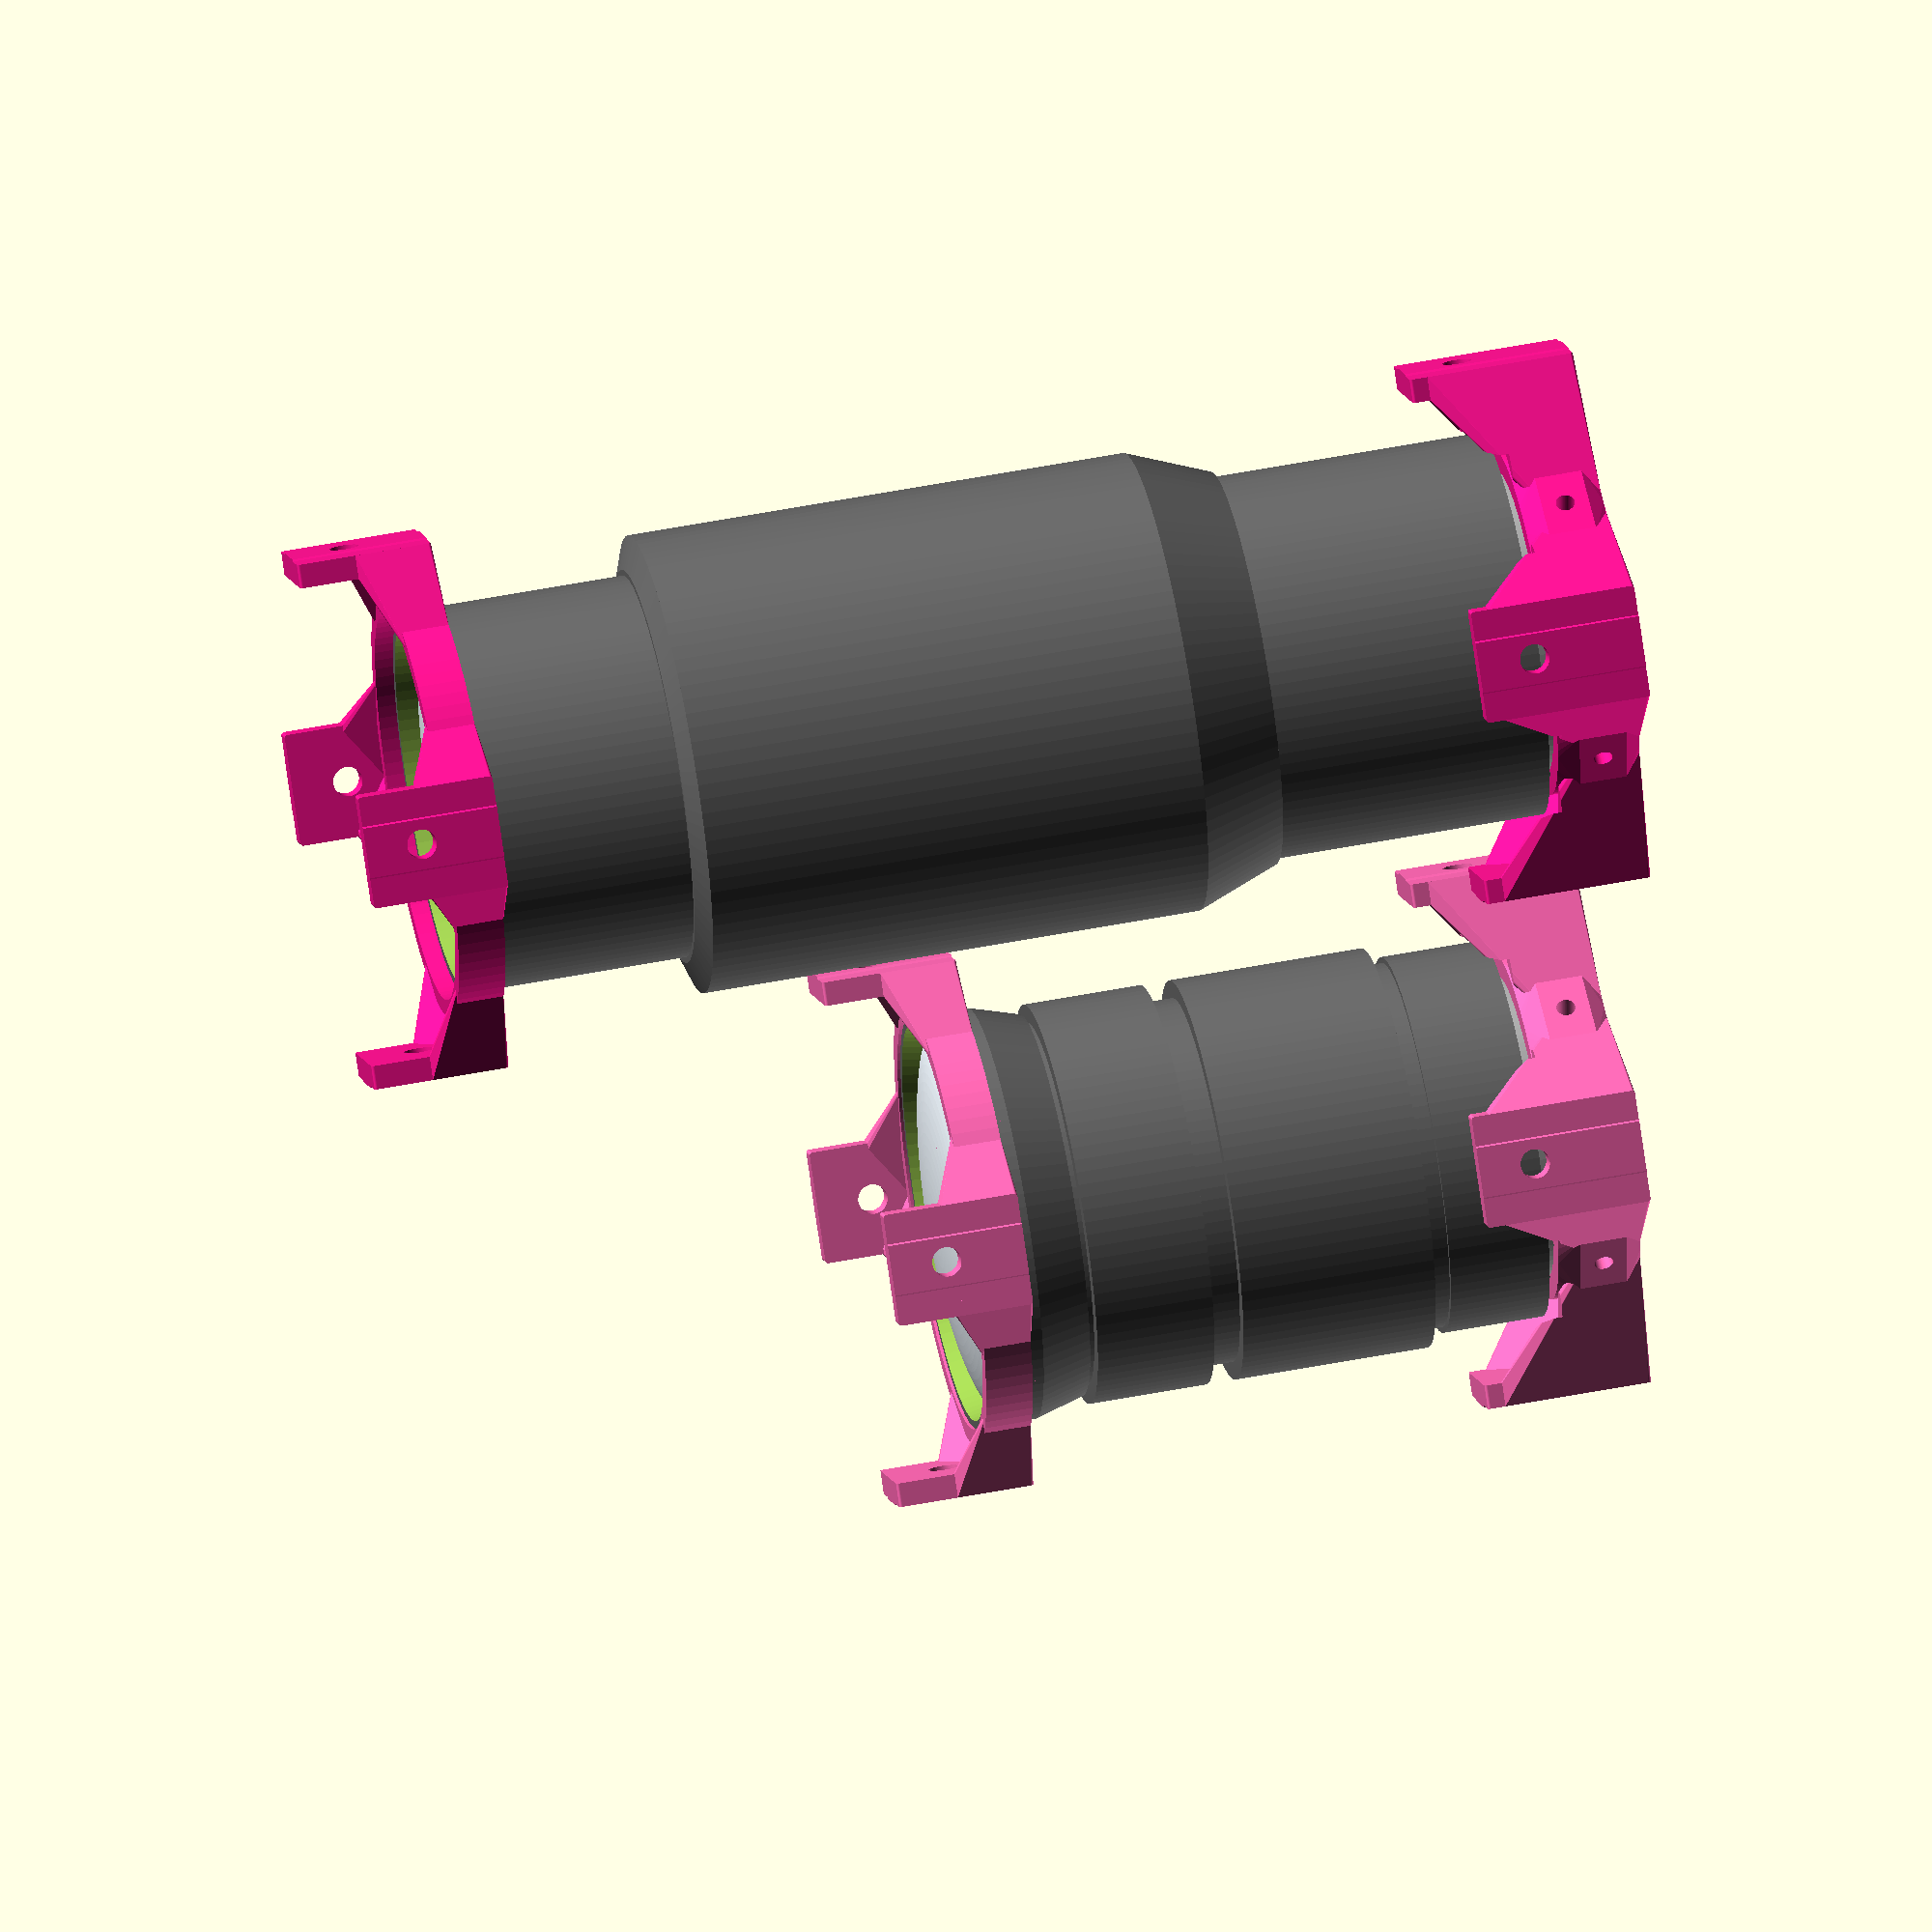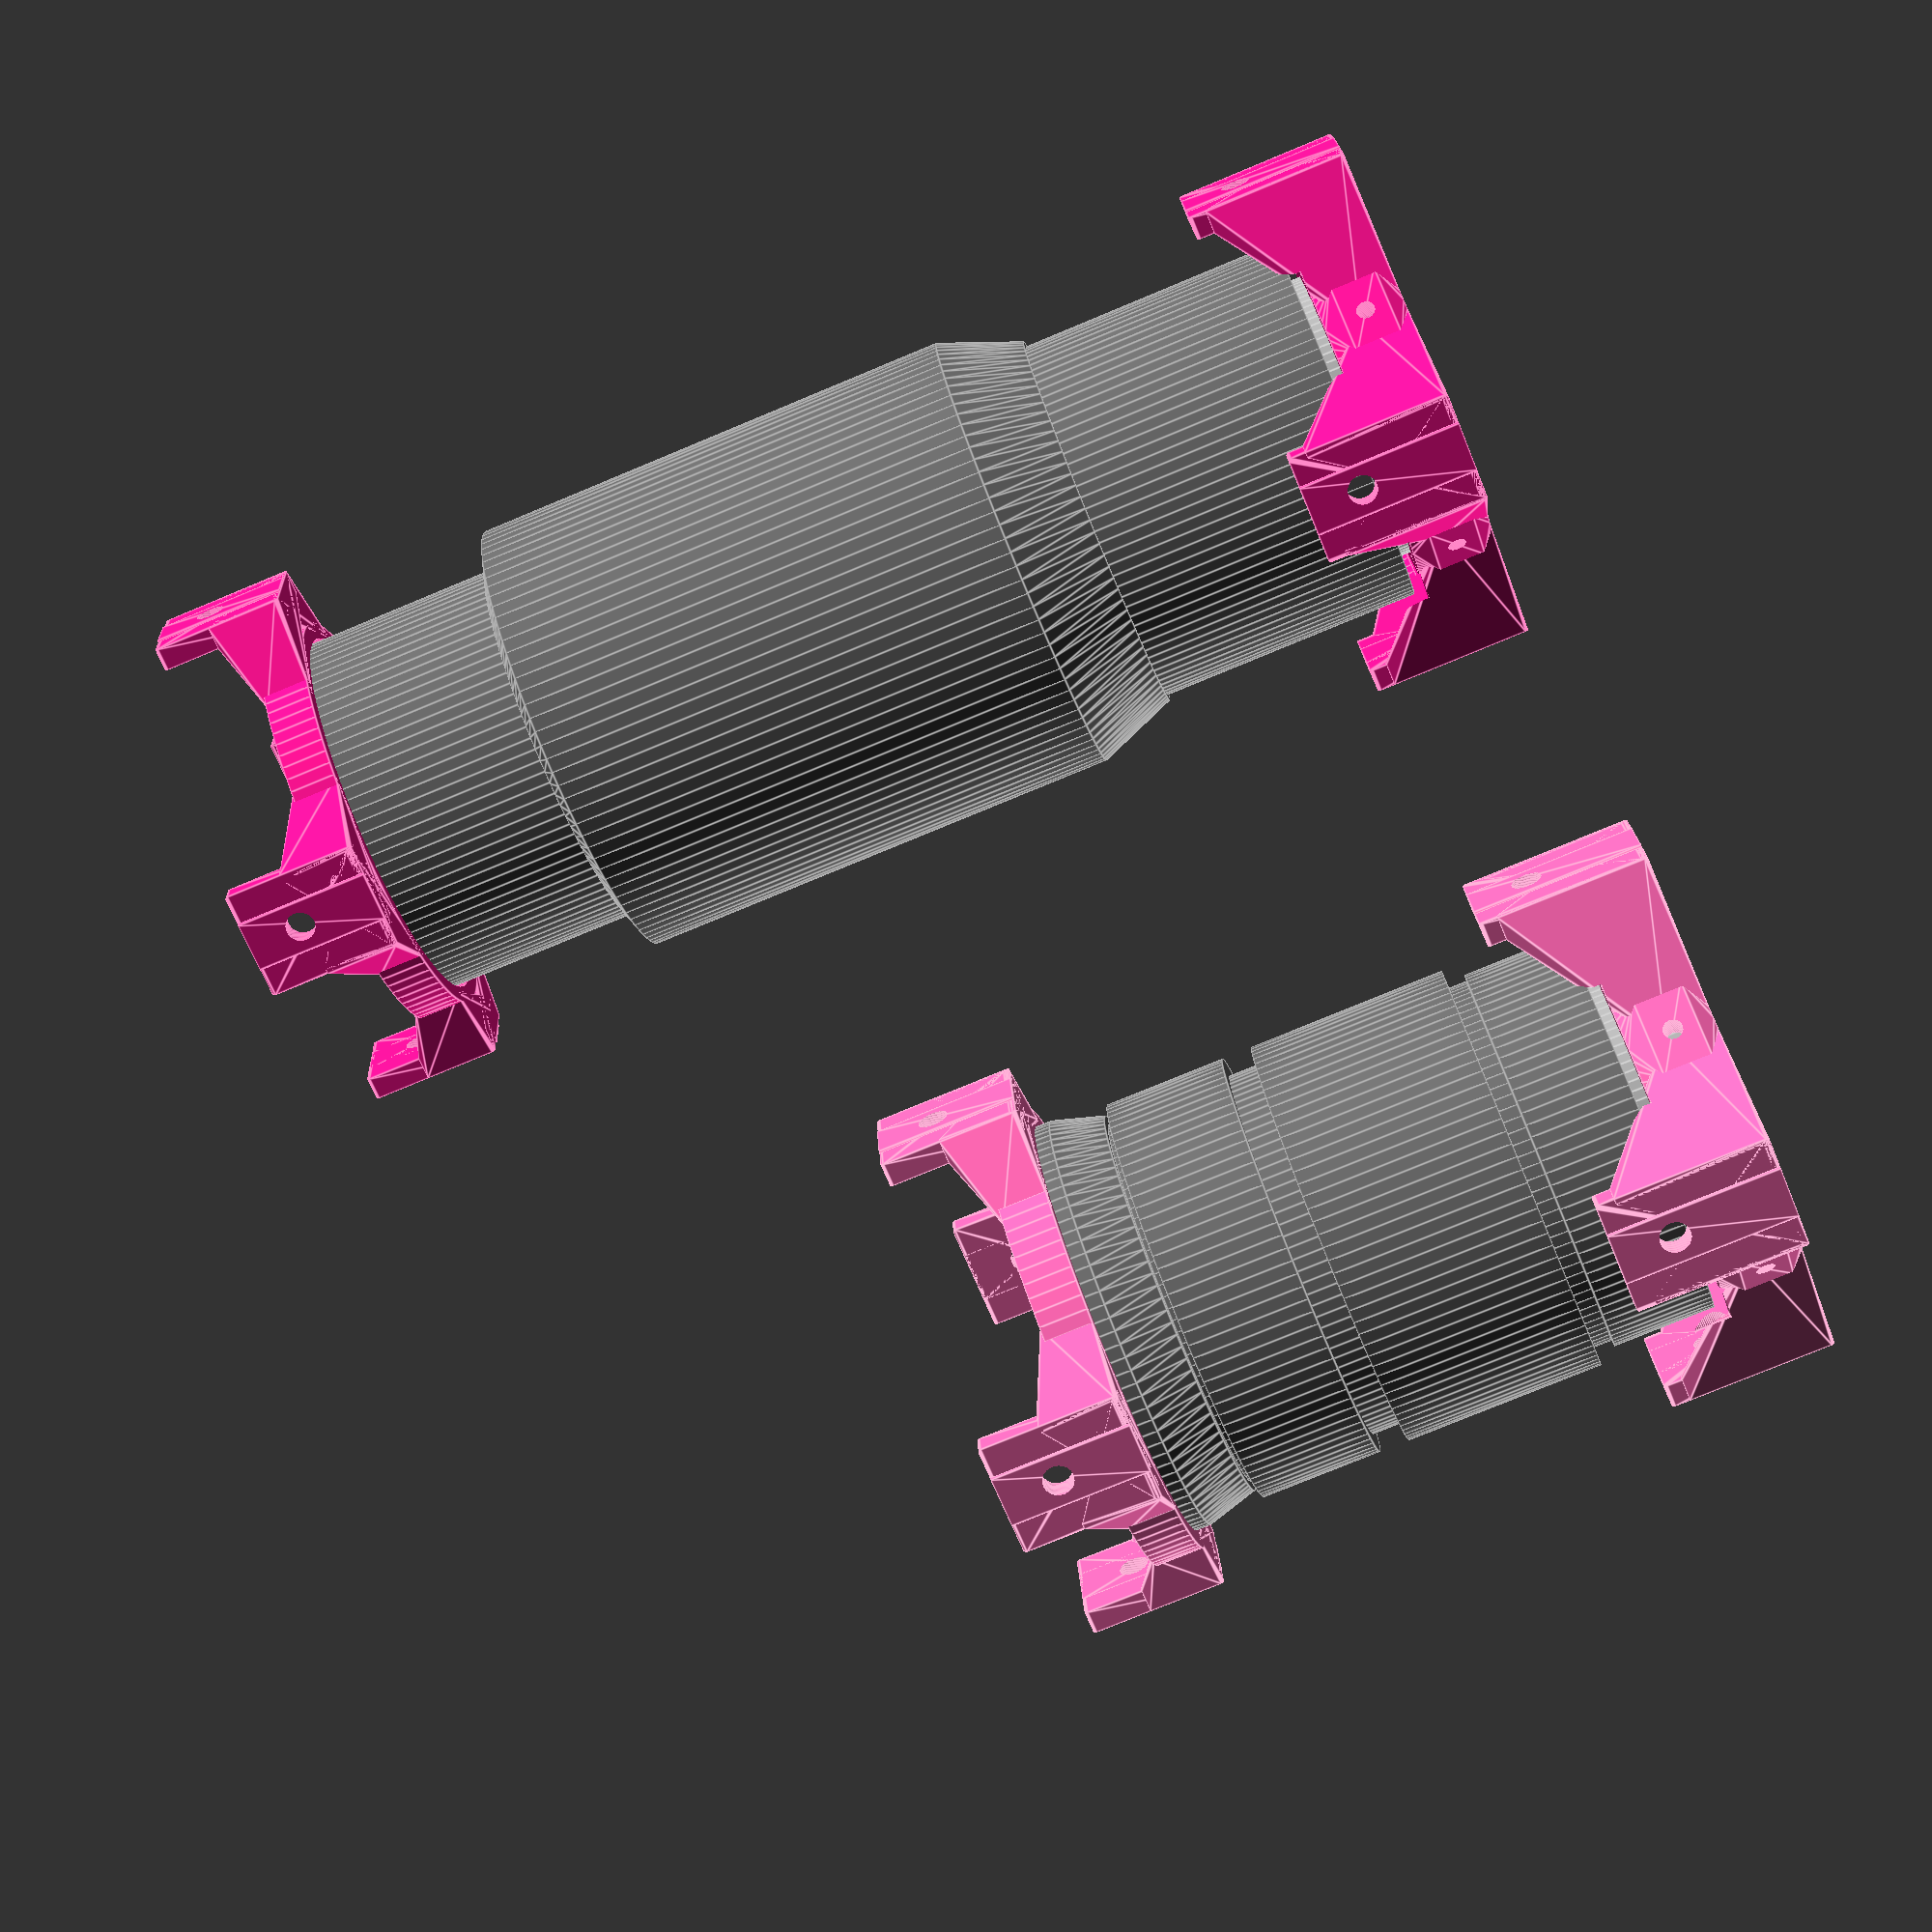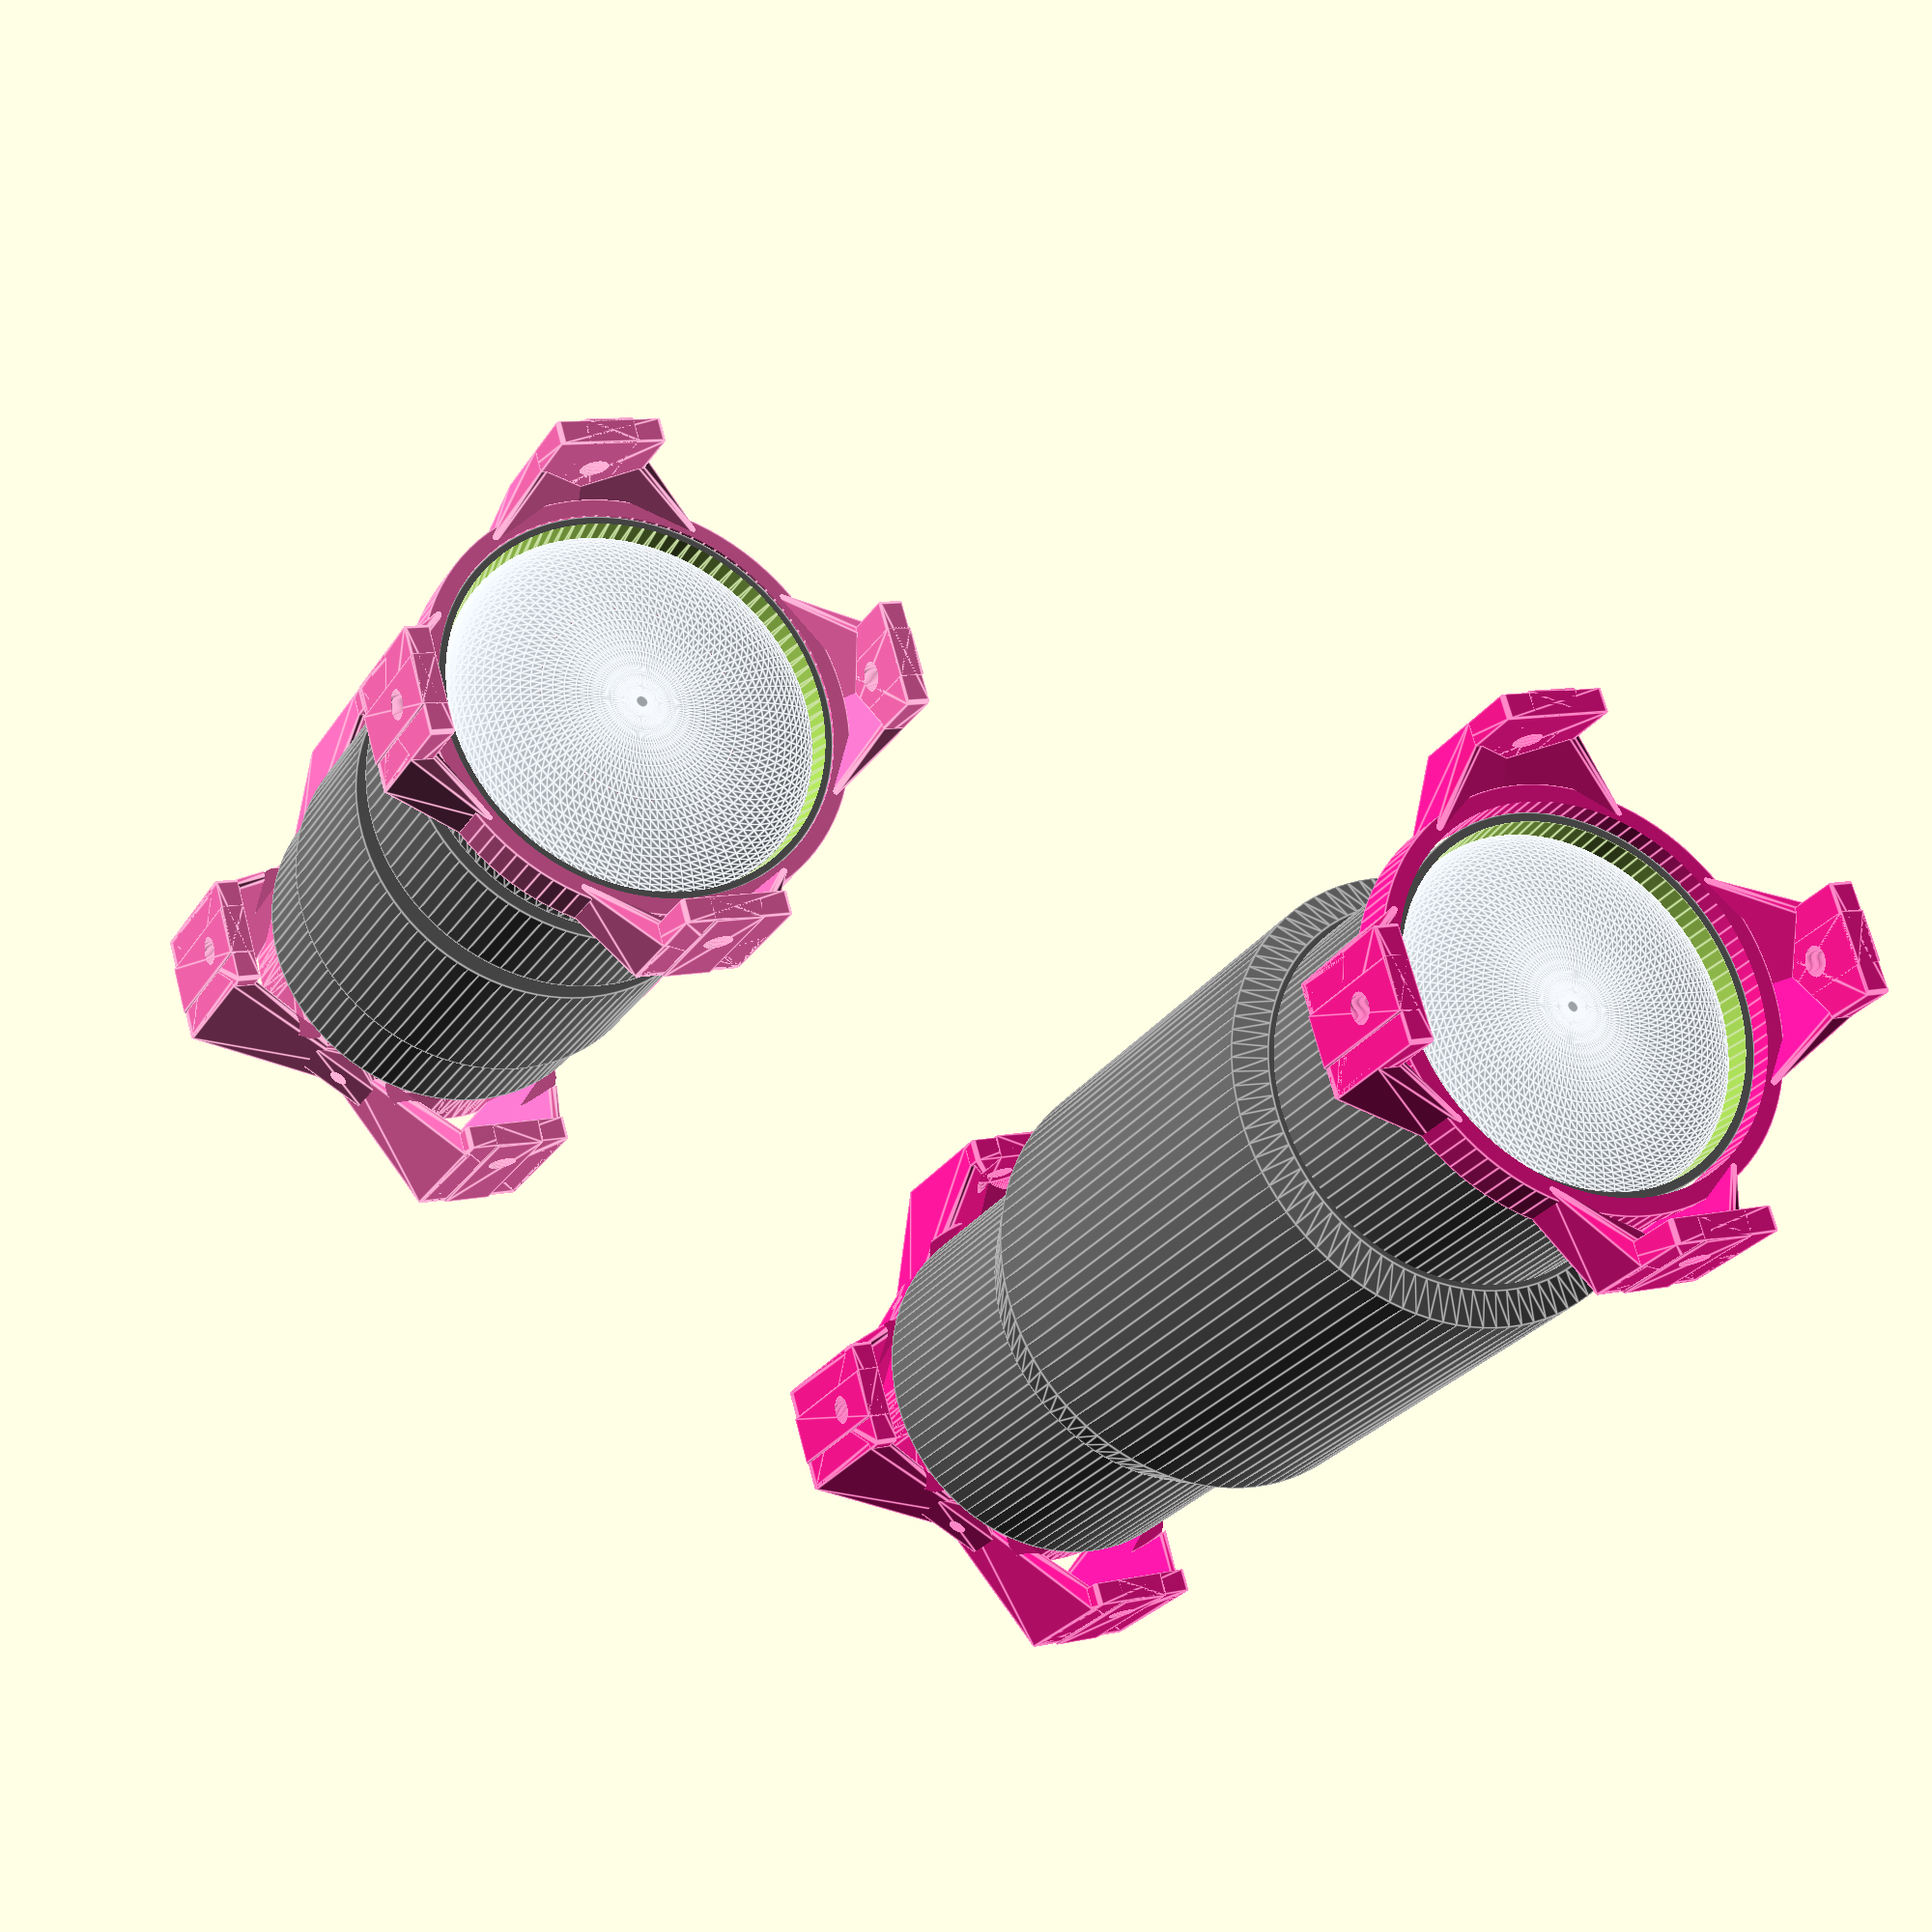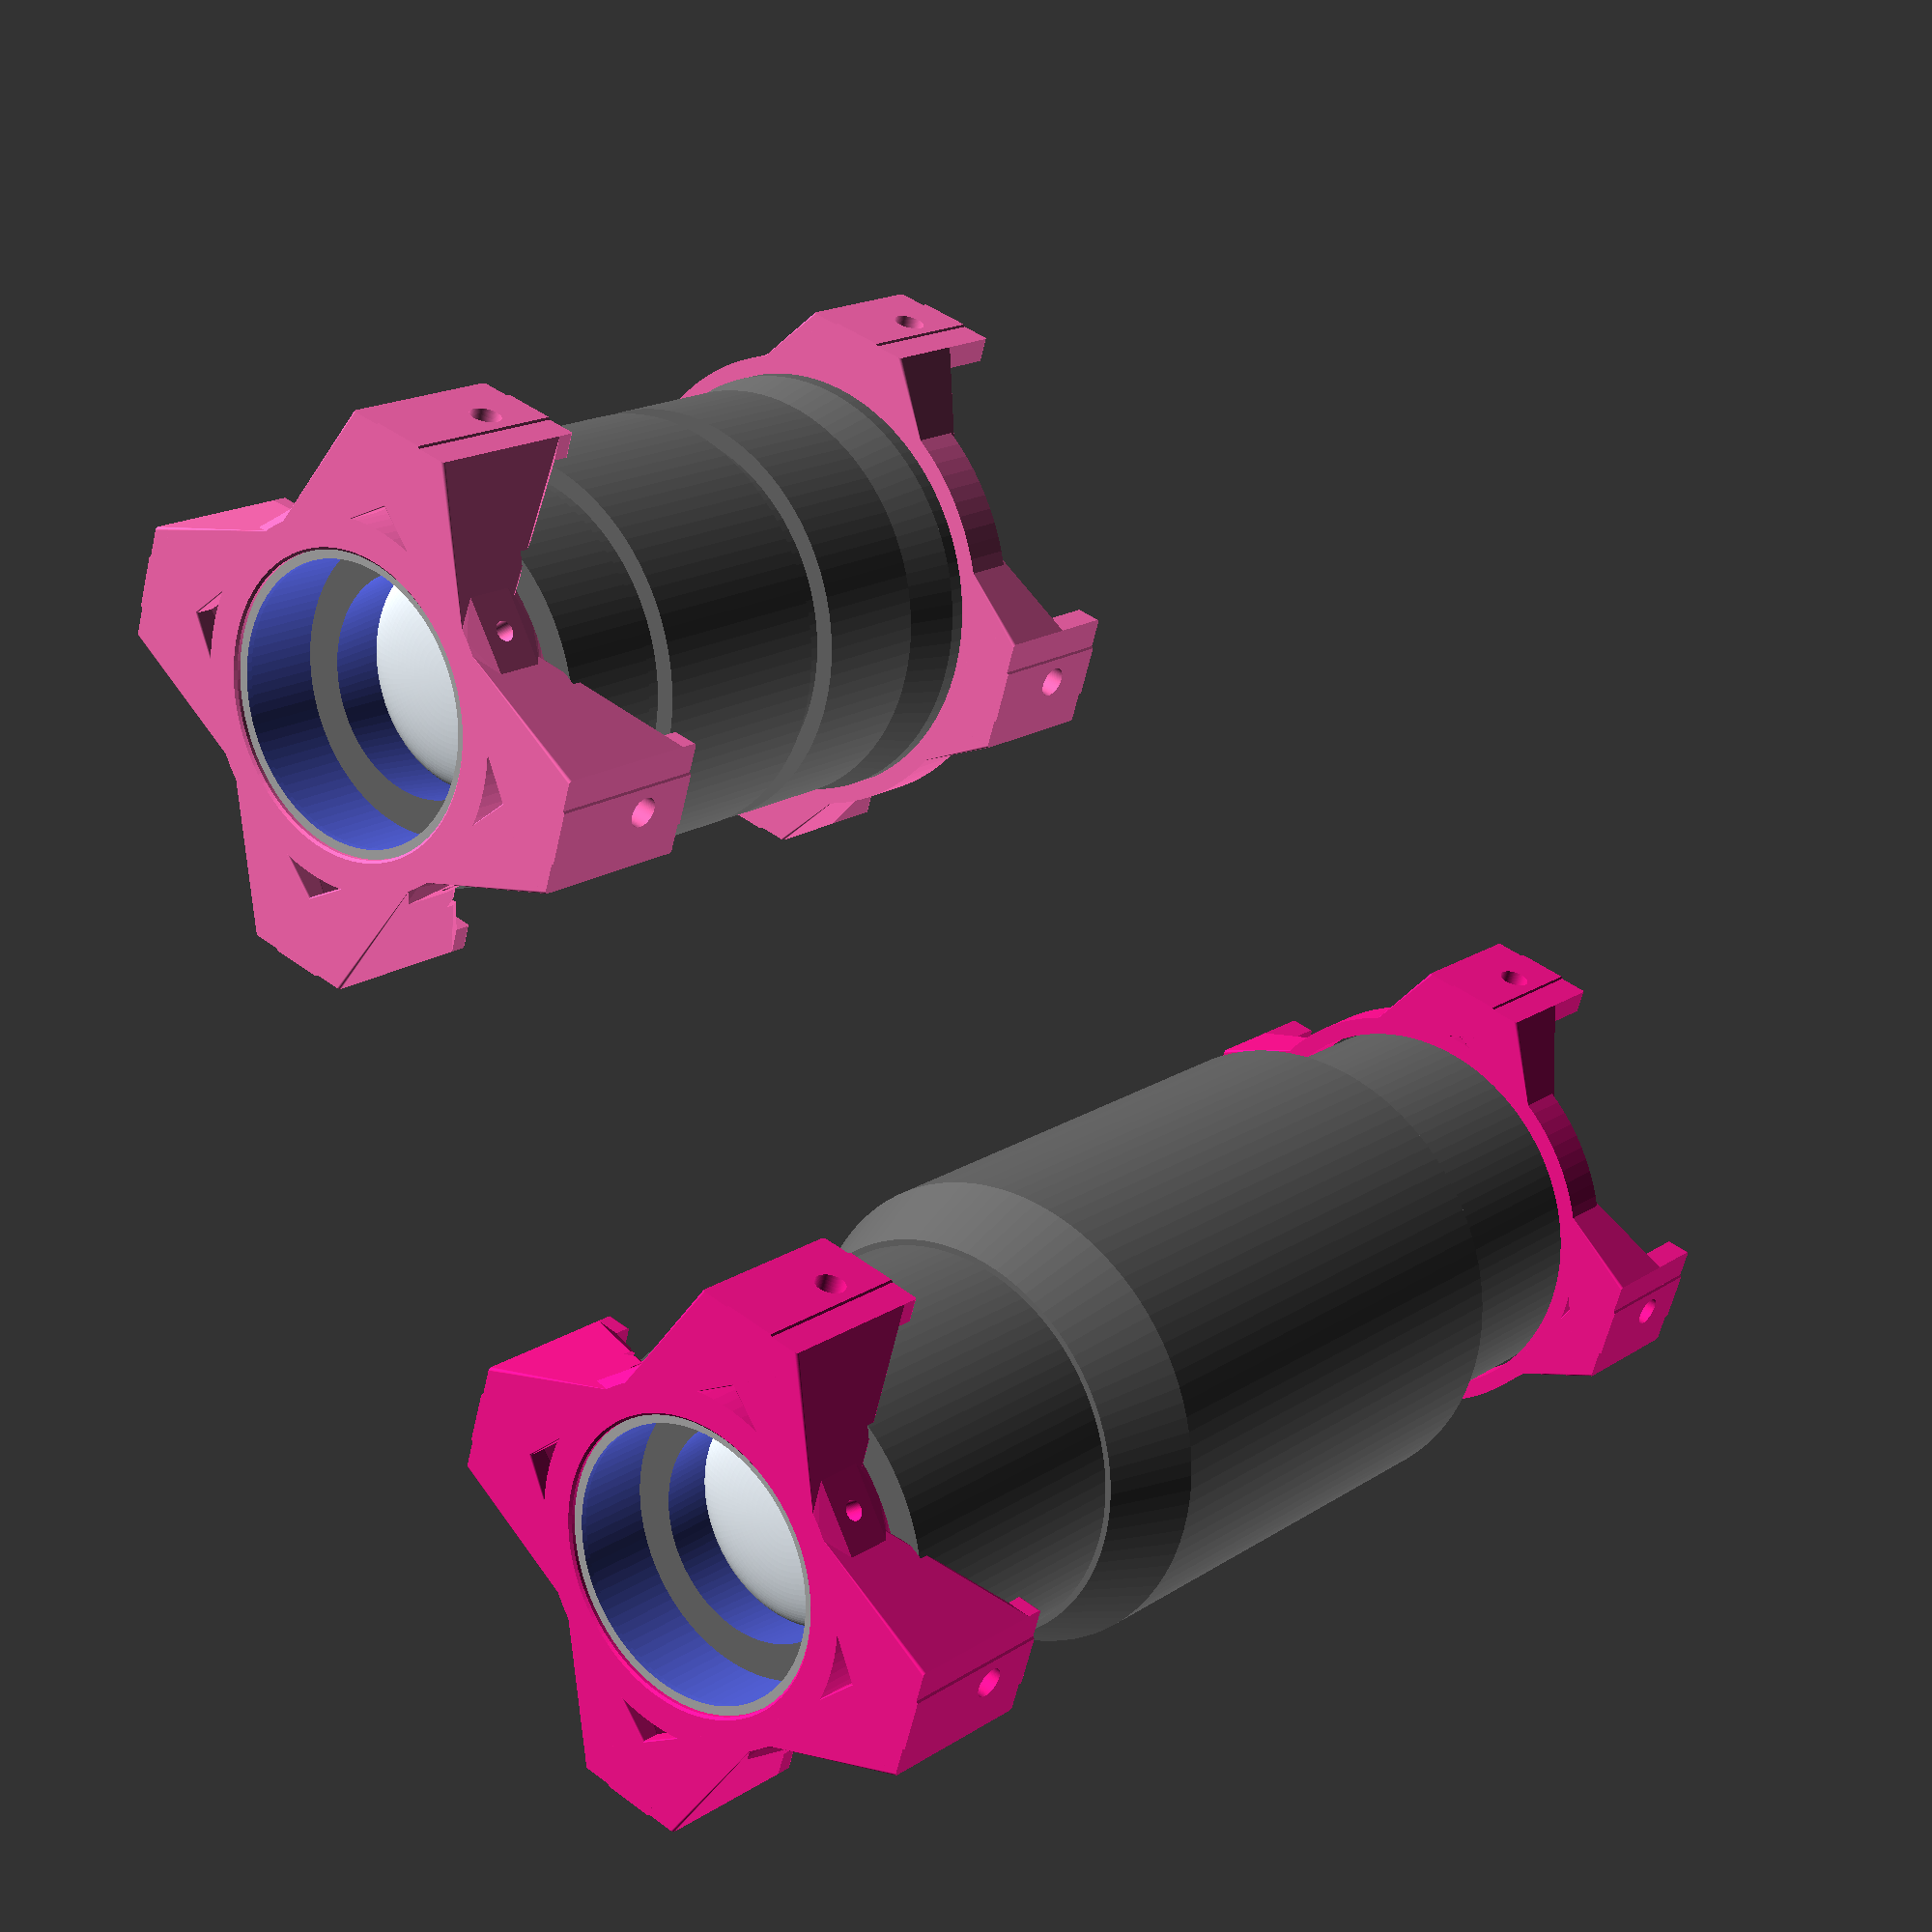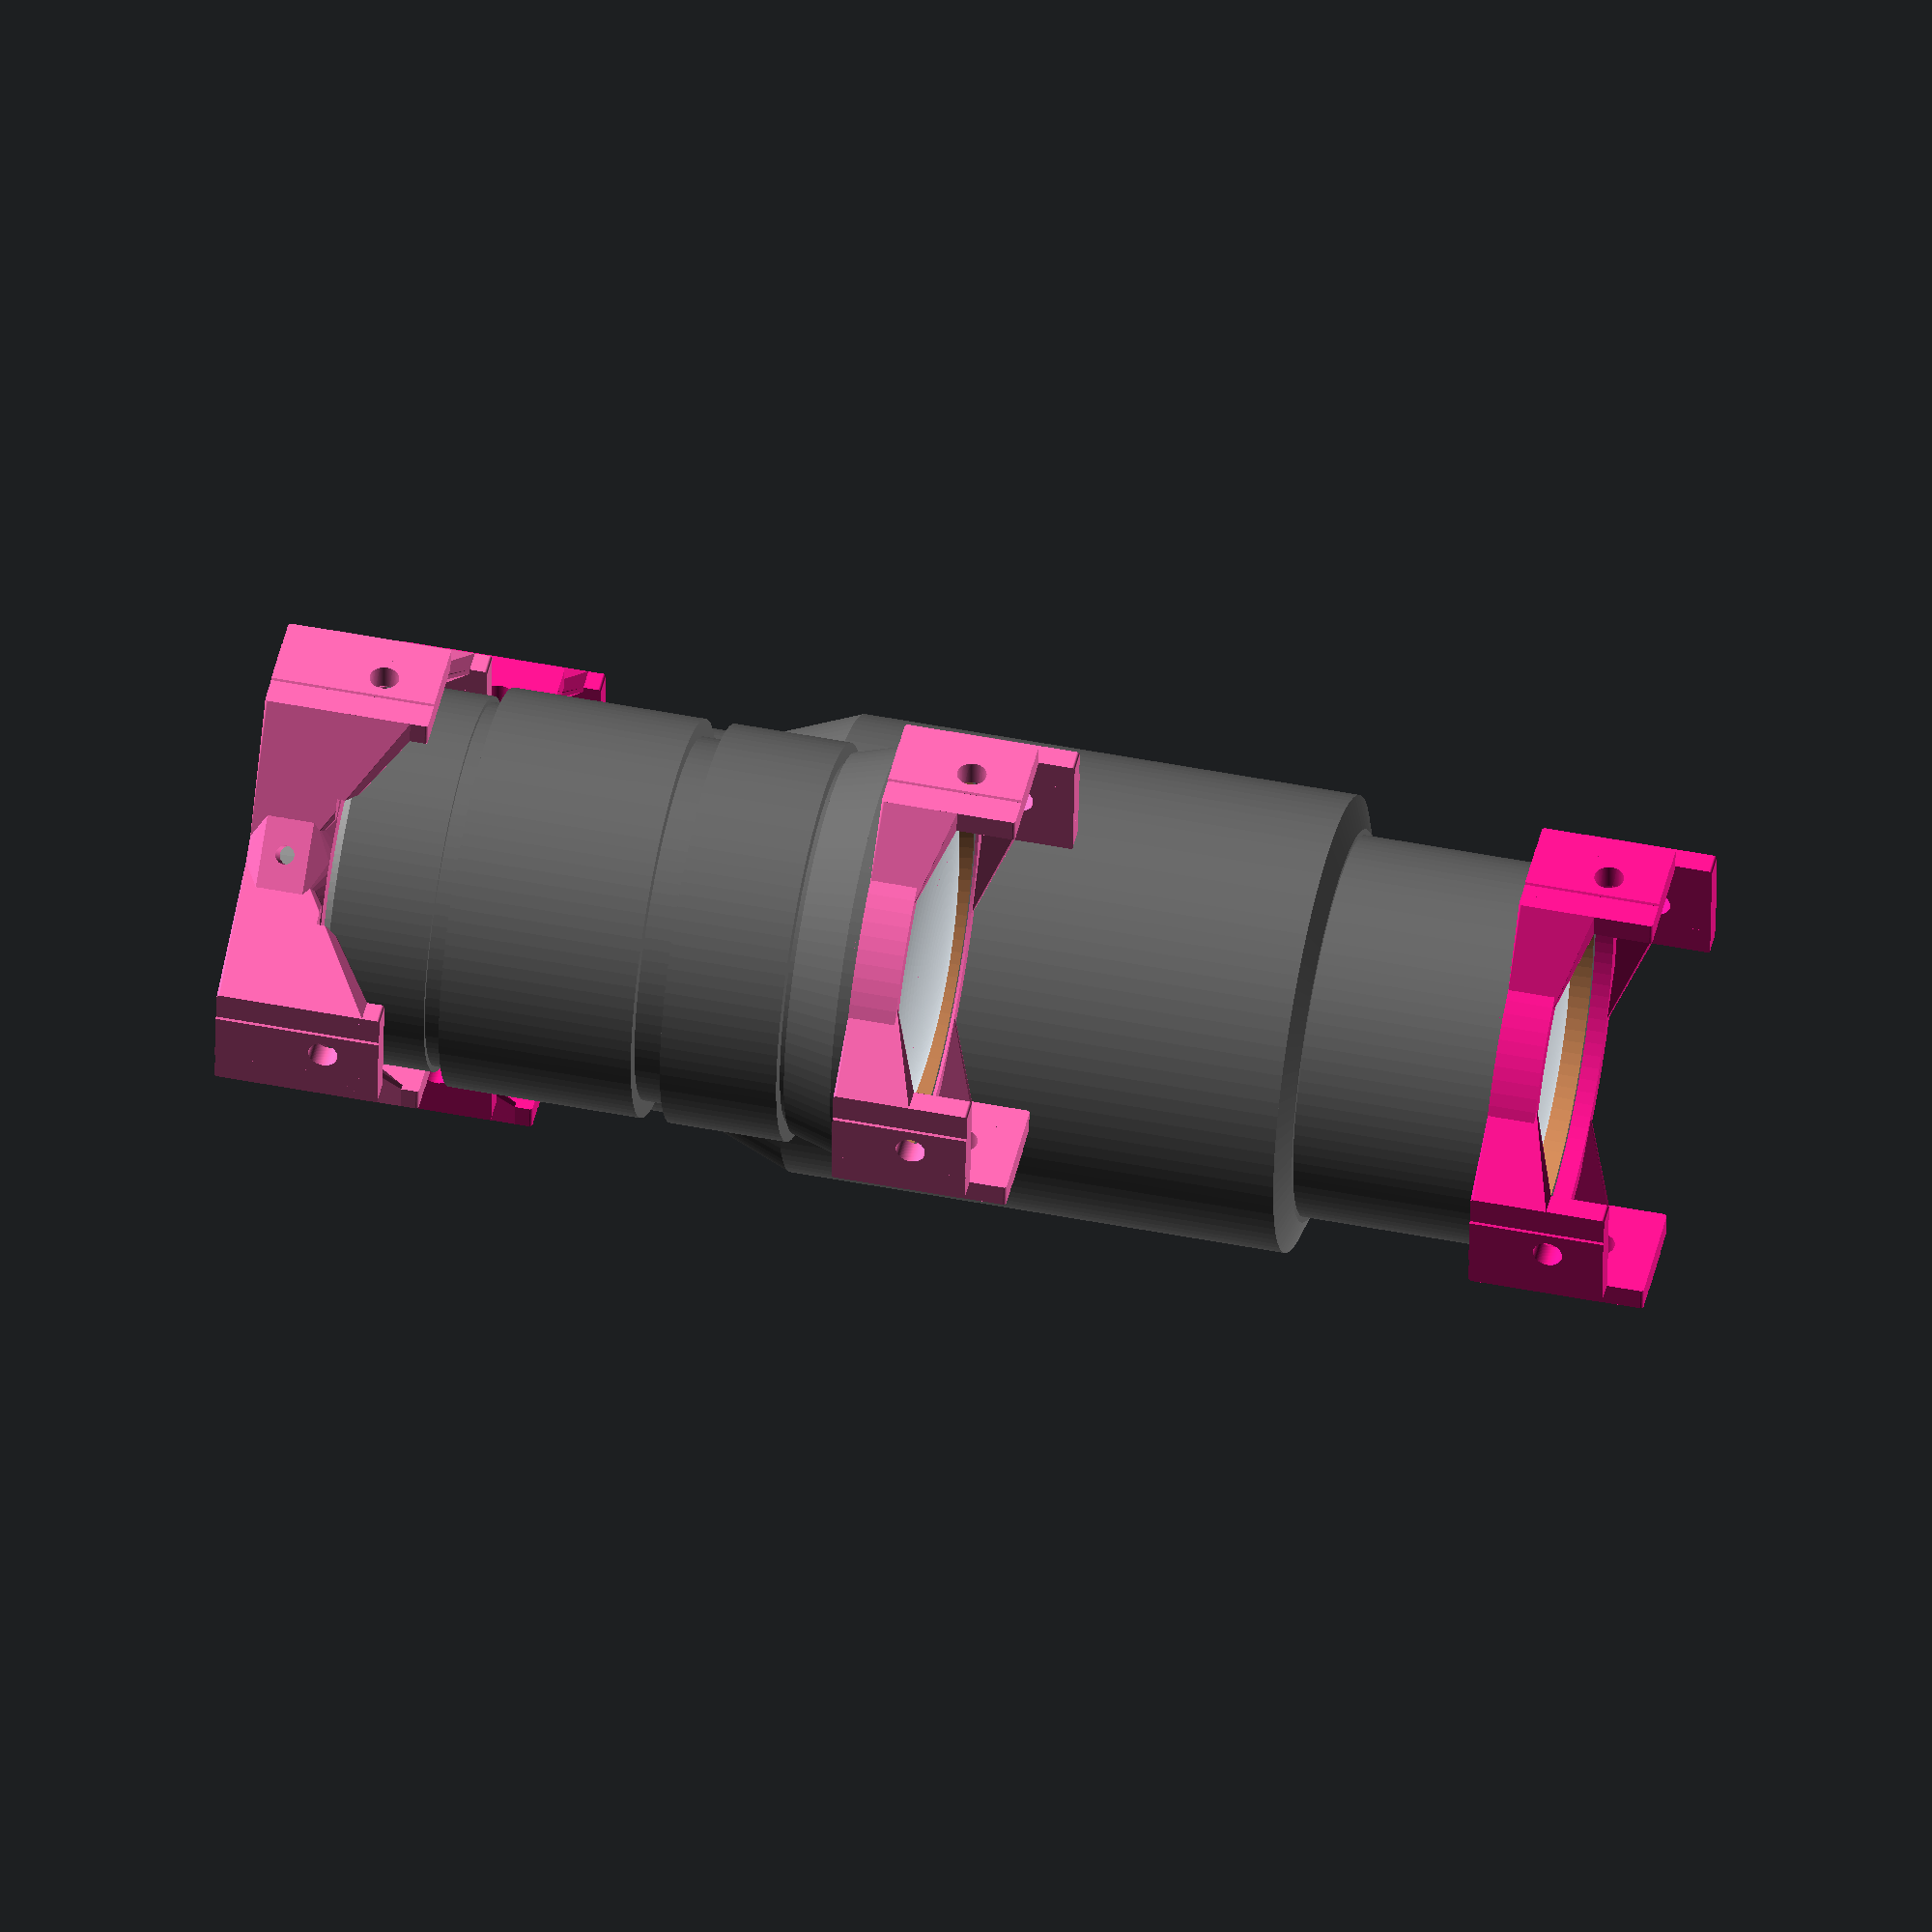
<openscad>
$fn=100;

// lens planning file
//
// use this file to add your lens model, plan the lens mount
// the generic one should be great already and work on the frontcage.
// The frontcage is a supplementary mount in which the
// lens-front can freely move

if($preview){
    color("HotPink")translate([-70,0,-16])lenscage_fd();
    translate([-70,0,-15])lenscap_fd();
    translate([-70,0,0])lens_fd_28_80();
    color("HotPink")translate([-70,0,90])frontcage_fd_28_80();
    
    color("DeepPink")translate([70,0,-16])lenscage_fd();
    translate([70,0,-15])lenscap_fd();
    translate([70,0,0])lens_fd_70_210();
    color("DeepPink")translate([70,0,180])frontcage_fd_70_210();
}else{
    frontcage_fd_70_210();
}


// 70-210mm lens
// frontcage
module frontcage_fd_70_210(spacing=45){
    // corner
    ch = 23;
    wt = 4;
    difference(){
        union(){
            for(i = [0:90:270]){
                // corner
                rotate([0,0,45+i])translate([spacing-wt/2-1/2,0,ch/2])
                minkowski(){
                    cube([wt-1,19-1,ch-1],center=true);
                    rotate([0,90,0])cylinder(d=1,h=1);
                }
                hull(){
                    rotate([0,0,45+i])translate([spacing-wt/2,0,ch/2])cube([wt,9,ch],center=true);
                    rotate([0,0,45+i])translate([spacing-wt/2+0.33/2,0,ch/2])cube([wt+0.33,8.5,ch],center=true);
                }
                
                // middle sec
                cylinder(d=66+6,h=8);

                // connectors
                for(j = [-1:2:1]){
                    hull(){
                        rotate([0,90,45+i])translate([-0.5,19/2-0.5,spacing-wt])cylinder(d=1,h=wt);
                        rotate([0,90,45+i])translate([-0.5,-19/2+0.5,spacing-wt])cylinder(d=1,h=wt);
                        rotate([0,0,45+i])translate([spacing-wt/2,(-19/2+0.5)*j,0.5+12])cube([wt,1,1],center=true);
                        rotate([0,0,45+i-30*j])translate([(66+3)/2,0,0])cylinder(d=1,h=8);
                    }
                }
            }
            
            
        }union(){
            // corner
            for(i = [0:90:270]){
                rotate([0,90,45+i])translate([-ch+9.5,0,spacing-wt-1])cylinder(d=5,h=wt+2);
                rotate([0,90,45+i])translate([-ch+9.5,0,spacing-wt-wt-0.01])cylinder(d=10,h=wt);
            }
            // middle sec
            translate([0,0,-1])cylinder(d=66.1,h=15);
            translate([0,0,-1])cylinder(d=48,h=3);
        }
    }
}

// lens
module lens_fd_70_210(){
    difference(){
        union(){
            color("DimGray")cylinder(d=65,h=185);
            color("DimGray")translate([0,0,60])cylinder(d=78,h=85);
            color("DimGray")translate([0,0,60-14])cylinder(d2=78, d1=67,h=14);
            color("DimGray")translate([0,0,60+85])cylinder(d1=78, d2=67,h=2);
        }union(){
            translate([0,0,-0.1])cylinder(d1=36, d2=62,h=185+0.2);
        }
    }
    color("AliceBlue")translate([0,0,180])resize(newsize=[62,62,8]) sphere(r=10);
    color("AliceBlue")translate([0,0,10])resize(newsize=[38,38,8]) sphere(r=10);
}

// 28-80mm lens
// frontcage
module frontcage_fd_28_80(spacing=45){
    // corner
    ch = 23;
    wt = 4;
    difference(){
        union(){
            for(i = [0:90:270]){
                // corner
                rotate([0,0,45+i])translate([spacing-wt/2-1/2,0,ch/2])
                minkowski(){
                    cube([wt-1,19-1,ch-1],center=true);
                    rotate([0,90,0])cylinder(d=1,h=1);
                }
                hull(){
                    rotate([0,0,45+i])translate([spacing-wt/2,0,ch/2])cube([wt,9,ch],center=true);
                    rotate([0,0,45+i])translate([spacing-wt/2+0.33/2,0,ch/2])cube([wt+0.33,8.5,ch],center=true);
                }
                
                // middle sec
                cylinder(d=70+6,h=8);

                // connectors
                for(j = [-1:2:1]){
                    hull(){
                        rotate([0,90,45+i])translate([-0.5,19/2-0.5,spacing-wt])cylinder(d=1,h=wt);
                        rotate([0,90,45+i])translate([-0.5,-19/2+0.5,spacing-wt])cylinder(d=1,h=wt);
                        rotate([0,0,45+i])translate([spacing-wt/2,(-19/2+0.5)*j,0.5+12])cube([wt,1,1],center=true);
                        rotate([0,0,45+i-30*j])translate([(70+3)/2,0,0])cylinder(d=1,h=8);
                    }
                }
            }
            
            
        }union(){
            // corner
            for(i = [0:90:270]){
                rotate([0,90,45+i])translate([-ch+9.5,0,spacing-wt-1])cylinder(d=5,h=wt+2);
                rotate([0,90,45+i])translate([-ch+9.5,0,spacing-wt-wt-0.01])cylinder(d=10,h=wt);
            }
            // middle sec
            translate([0,0,-1])cylinder(d=70.1,h=15);
            translate([0,0,-1])cylinder(d=48,h=3);
        }
    }
}

// lens
module lens_fd_28_80(){
    difference(){
        union(){
            color("DimGray")cylinder(d=64,h=17);
            color("DimGray")translate([0,0,17])cylinder(d=62,h=62);
            color("DimGray")translate([0,0,17+3])cylinder(d=68,h=33);
            color("DimGray")translate([0,0,17+3+33+5])cylinder(d=68,h=20);
            color("DimGray")translate([0,0,17+62])cylinder(d1=65,d2=70,h=8.5);
            color("DimGray")translate([0,0,17+62+8.5])cylinder(d=70,h=10);
        }union(){
            translate([0,0,-0.1])cylinder(d1=36, d2=60,h=62+17+0.2);
            translate([0,0,-0.1+62+17])cylinder(d1=60, d2=68,h=20);
        }
    }
    color("AliceBlue")translate([0,0,92])resize(newsize=[68,68,14]) sphere(r=10);
    color("AliceBlue")translate([0,0,10])resize(newsize=[38,38,8]) sphere(r=10);
}

// all lenses
// FD-lens back-lenscap
module lenscap_fd(){
    difference(){
        union(){
            color("darkgrey")cylinder(d=51,h=16);
            color("darkgrey")translate([0,0,15])cylinder(d=54,h=1);
        }union(){
            translate([0,0,1])cylinder(d=48,h=16);
            translate([0,0,-1])cylinder(d=45,h=3);
        }
    }
}

// generic lens, copy & paste this to add your own lens
module lens_fd(){
    difference(){
        union(){
            color("DimGray")cylinder(d=65,h=185);
            color("DimGray")translate([0,0,60])cylinder(d=78,h=85);
            color("DimGray")translate([0,0,60-14])cylinder(d2=78, d1=67,h=14);
            color("DimGray")translate([0,0,60+85])cylinder(d1=78, d2=67,h=2);
        }union(){
            translate([0,0,-0.1])cylinder(d1=36, d2=62,h=185+0.2);
        }
    }
    color("AliceBlue")translate([0,0,180])resize(newsize=[62,62,8]) sphere(r=10);
    color("AliceBlue")translate([0,0,10])resize(newsize=[38,38,8]) sphere(r=10);
}

// generic lenscage for fd lenses
module lenscage_fd(spacing=45){
    // corner
    ch = 28;
    wt = 4;
    difference(){
        union(){
            for(i = [0:90:270]){
                // corner
                rotate([0,0,45+i])translate([spacing-wt/2-1/2,0,ch/2])
                minkowski(){
                    cube([wt-1,19-1,ch-1],center=true);
                    rotate([0,90,0])cylinder(d=1,h=1);
                }
                hull(){
                    rotate([0,0,45+i])translate([spacing-wt/2,0,ch/2])cube([wt,9,ch],center=true);
                    rotate([0,0,45+i])translate([spacing-wt/2+0.33/2,0,ch/2])cube([wt+0.33,8.5,ch],center=true);
                }
                
                // middle sec
                hull(){
                    rotate([0,0,i])translate([30,0,13.1/2])cube([2,14,8],center=true);
                    cylinder(d=51+8,h=14);
                }
                // connectors
                for(j = [-1:2:1]){
                    hull(){
                        rotate([0,90,45+i])translate([-0.5,19/2-0.5,spacing-wt])cylinder(d=1,h=wt);
                        rotate([0,90,45+i])translate([-0.5,-19/2+0.5,spacing-wt])cylinder(d=1,h=wt);
                        rotate([0,0,45+i])translate([spacing-wt/2,(-19/2+0.5)*j,0.5+24])cube([wt,1,1],center=true);
                        rotate([0,0,45+i-45*j])translate([(51+4)/2,0,0])cylinder(d=2,h=8);
                    }
                }
            }
            
            
        }union(){
            // corner
            for(i = [0:90:270]){
                rotate([0,90,45+i])translate([-ch+9.5,0,spacing-wt-1])cylinder(d=5,h=wt+2);
                rotate([0,90,45+i])translate([-ch+9.5,0,spacing-wt-wt-0.01])cylinder(d=10,h=wt);
                rotate([0,90,i])translate([-13.1/2,0,51/2])cylinder(d=3.2,h=10);
            }
            // middle sec
            translate([0,0,1])cylinder(d=51.2,h=13.1);
            translate([0,0,-1])cylinder(d=48,h=3);
            translate([0,0,-0.5])cylinder(d1=48+1+0.8,d2=48-1+0.8,h=1);
            translate([0,0,14])cylinder(d=69,h=10);
        }
    }
}

// generic fd lens front support
module lensfrontcage_fd(spacing=45){
    // corner
    ch = 23;
    wt = 4;
    difference(){
        union(){
            for(i = [0:90:270]){
                // corner
                rotate([0,0,45+i])translate([spacing-wt/2-1/2,0,ch/2])
                minkowski(){
                    cube([wt-1,19-1,ch-1],center=true);
                    rotate([0,90,0])cylinder(d=1,h=1);
                }
                hull(){
                    rotate([0,0,45+i])translate([spacing-wt/2,0,ch/2])cube([wt,9,ch],center=true);
                    rotate([0,0,45+i])translate([spacing-wt/2+0.33/2,0,ch/2])cube([wt+0.33,8.5,ch],center=true);
                }
                
                // middle sec
                cylinder(d=65+6,h=8);

                // connectors
                for(j = [-1:2:1]){
                    hull(){
                        rotate([0,90,45+i])translate([-0.5,19/2-0.5,spacing-wt])cylinder(d=1,h=wt);
                        rotate([0,90,45+i])translate([-0.5,-19/2+0.5,spacing-wt])cylinder(d=1,h=wt);
                        rotate([0,0,45+i])translate([spacing-wt/2,(-19/2+0.5)*j,0.5+12])cube([wt,1,1],center=true);
                        rotate([0,0,45+i-30*j])translate([(65+3)/2,0,0])cylinder(d=1,h=8);
                    }
                }
            }
            
            
        }union(){
            // corner
            for(i = [0:90:270]){
                rotate([0,90,45+i])translate([-ch+9.5,0,spacing-wt-1])cylinder(d=5,h=wt+2);
                rotate([0,90,45+i])translate([-ch+9.5,0,spacing-wt-wt-0.01])cylinder(d=10,h=wt);
            }
            // middle sec
            translate([0,0,-1])cylinder(d=65.1,h=15);
            translate([0,0,-1])cylinder(d=48,h=3);
        }
    }
}





</openscad>
<views>
elev=307.1 azim=269.8 roll=78.2 proj=o view=solid
elev=256.6 azim=142.0 roll=67.4 proj=p view=edges
elev=25.3 azim=28.6 roll=334.9 proj=p view=edges
elev=342.4 azim=118.1 roll=218.3 proj=p view=solid
elev=310.8 azim=49.8 roll=282.2 proj=o view=solid
</views>
